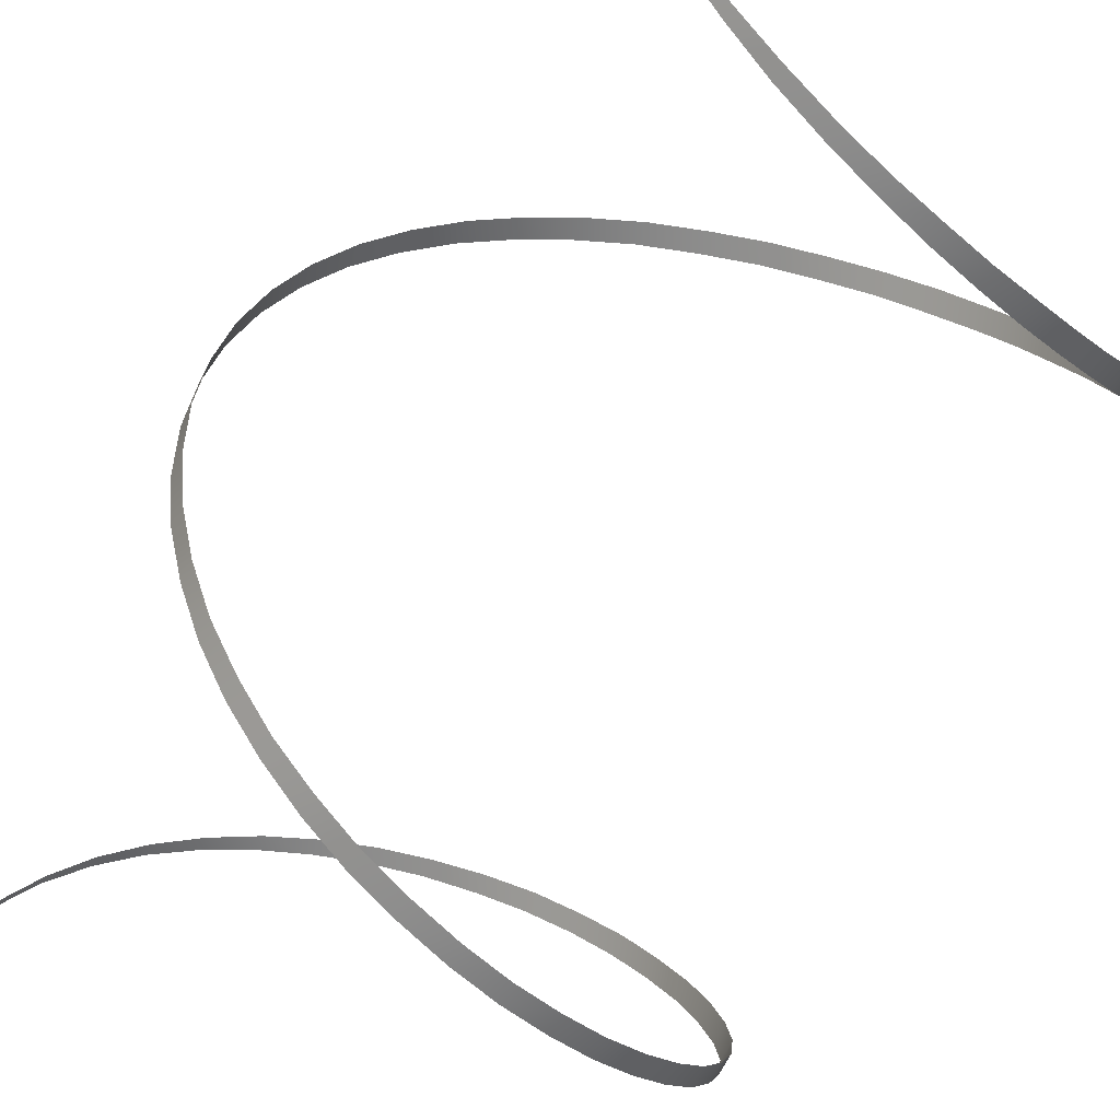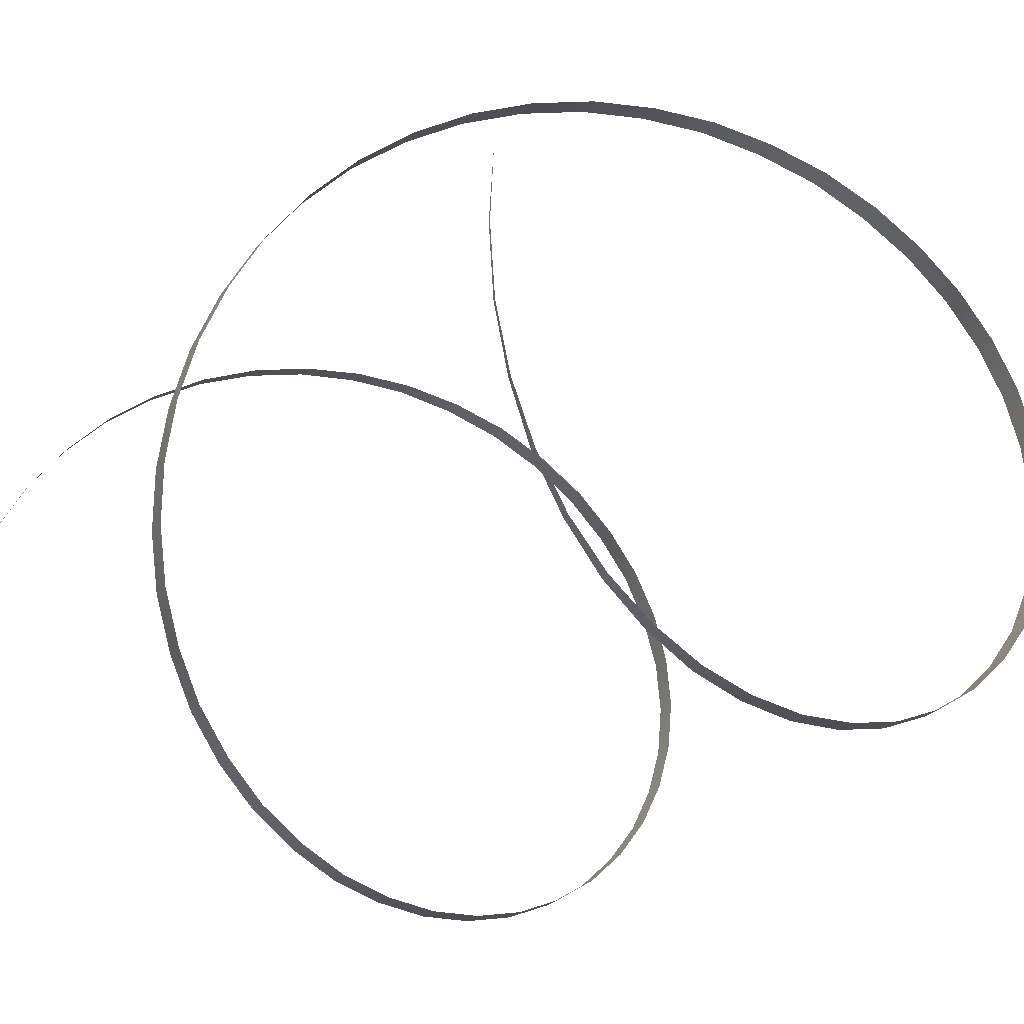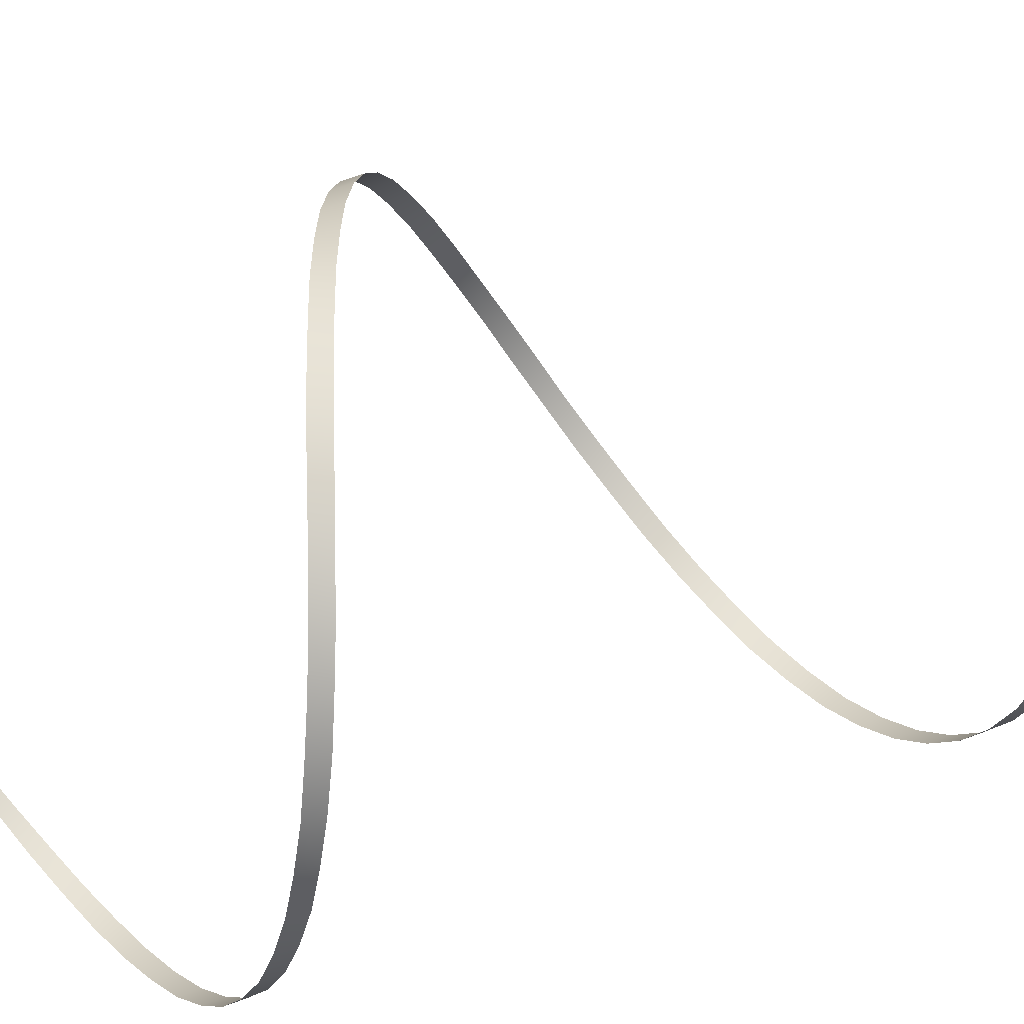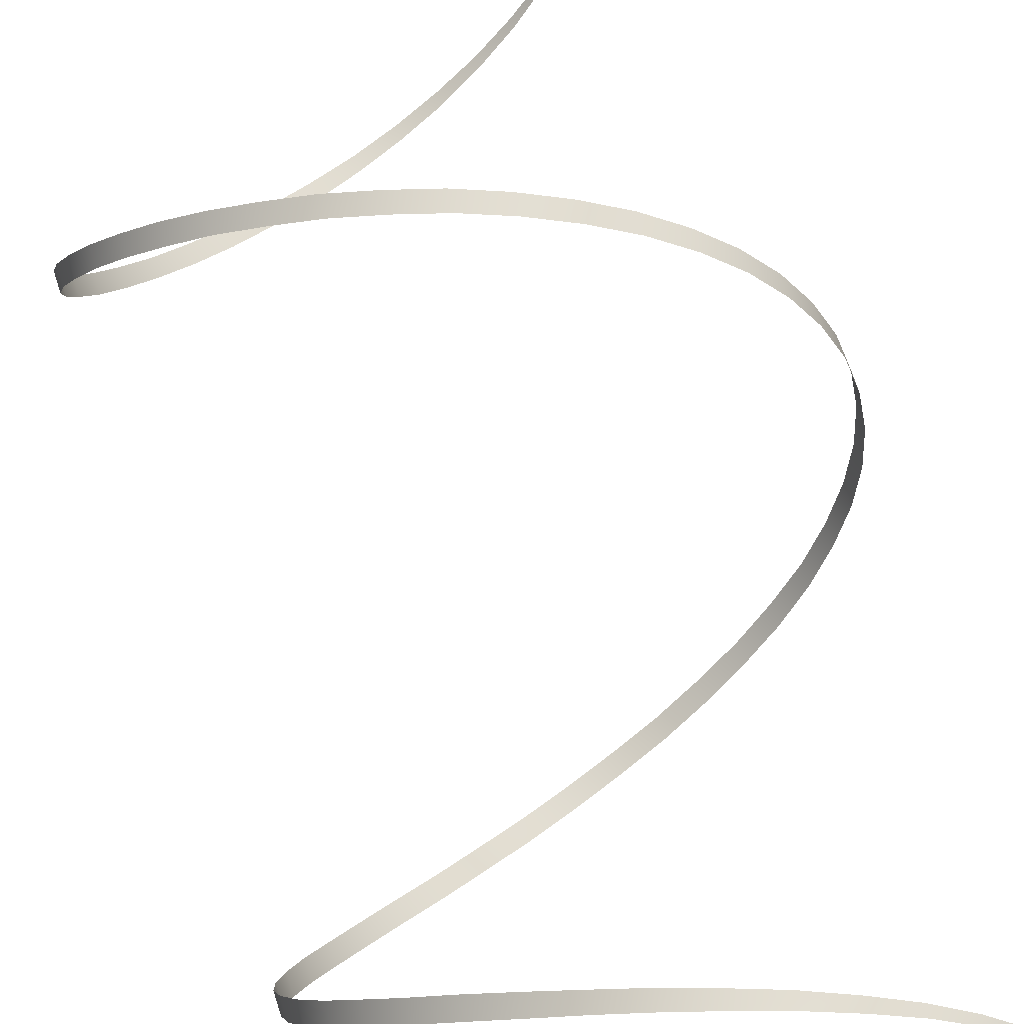
<metadata>
{"format":"obj","ext":"obj","renderer":"f3d","projection":"perspective","resolution":1024,"background":"white","views":[{"elev":-62.0,"azim":154.4,"up":"+Y"},{"elev":-19.3,"azim":155.9,"up":"+Y"},{"elev":68.7,"azim":-110.4,"up":"+Y"},{"elev":70.7,"azim":-17.9,"up":"+Y"}]}
</metadata>
<code>
o model_213
v 1400 -0.6792 6004
v 1382 219.5 5934
v 1382 219.5 5925
v 1332 432.9 5864
v 1332 432.9 5849
v 1247 635.4 5796
v 1247 635.4 5776
v 1133 822.8 5729
v 1133 822.8 5699
v 989.7 989.7 5661
v 989.7 989.7 5626
v 822.8 1133 5597
v 822.8 1133 5550
v 635.4 1247 5529
v 635.4 1247 5474
v 432.9 1332 5465
v 432.9 1332 5400
v 219.5 1382 5397
v 219.5 1382 5324
v 0.6886 1400 5330
v 0.6886 1400 5251
v -219.5 1382 5260
v -219.5 1382 5175
v -432.9 1332 5189
v -432.9 1332 5101
v -635.4 1247 5119
v -635.4 1247 5025
v -822.8 1133 5046
v -822.8 1133 4949
v -989.6 989.7 4972
v -989.6 989.7 4876
v -1133 822.8 4899
v -1133 822.8 4799
v -1247 635.4 4826
v -1247 635.4 4726
v -1332 432.9 4750
v -1332 432.9 4650
v -1382 219.5 4676
v -1382 219.5 4574
v -1400 0.6886 4600
v -1400 0.6886 4500
v -1382 -219.5 4524
v -1382 -219.5 4424
v -1332 -432.9 4451
v -1332 -432.9 4351
v -1247 -635.4 4374
v -1247 -635.4 4275
v -1133 -822.8 4301
v -1133 -822.8 4201
v -989.6 -989.6 4225
v -989.6 -989.6 4125
v -822.8 -1133 4149
v -822.8 -1133 4049
v -635.4 -1247 4075
v -635.4 -1247 3976
v -432.9 -1332 3999
v -432.9 -1332 3899
v -219.5 -1382 3926
v -219.5 -1382 3826
v -0.6792 -1400 3850
v -0.6792 -1400 3750
v 219.5 -1382 3773
v 219.5 -1382 3674
v 432.9 -1332 3700
v 432.9 -1332 3600
v 635.4 -1247 3624
v 635.4 -1247 3524
v 822.8 -1133 3548
v 822.8 -1133 3451
v 989.7 -989.6 3474
v 989.7 -989.6 3375
v 1133 -822.8 3398
v 1133 -822.8 3301
v 1247 -635.4 3322
v 1247 -635.4 3225
v 1332 -432.9 3249
v 1332 -432.9 3149
v 1382 -219.5 3175
v 1382 -219.5 3076
v 1400 -0.6792 3099
v 1400 -0.6792 2999
v 1382 219.5 3026
v 1382 219.5 2926
v 1332 432.9 2950
v 1332 432.9 2850
v 1247 635.4 2873
v 1247 635.4 2774
v 1133 822.8 2800
v 1133 822.8 2700
v 989.7 989.7 2724
v 989.7 989.7 2624
v 822.8 1133 2651
v 822.8 1133 2551
v 635.4 1247 2574
v 635.4 1247 2475
v 432.9 1332 2501
v 432.9 1332 2401
v 219.5 1382 2425
v 219.5 1382 2325
v 0.6886 1400 2349
v 0.6886 1400 2249
v -219.5 1382 2275
v -219.5 1382 2176
v -432.9 1332 2199
v -432.9 1332 2099
v -635.4 1247 2126
v -635.4 1247 2026
v -822.8 1133 2050
v -822.8 1133 1950
v -989.6 989.7 1976
v -989.6 989.7 1874
v -1133 822.8 1900
v -1133 822.8 1800
v -1247 635.4 1824
v -1247 635.4 1724
v -1332 432.9 1751
v -1332 432.9 1651
v -1382 219.5 1674
v -1382 219.5 1575
v -1400 0.6886 1601
v -1400 0.6886 1501
v -1382 -219.5 1525
v -1382 -219.5 1425
v -1332 -432.9 1449
v -1332 -432.9 1349
v -1247 -635.4 1375
v -1247 -635.4 1276
v -1133 -822.8 1299
v -1133 -822.8 1199
v -989.6 -989.6 1223
v -989.6 -989.6 1126
v -822.8 -1133 1147
v -822.8 -1133 1050
v -635.4 -1247 1071
v -635.4 -1247 973.8
v -432.9 -1332 991.4
v -432.9 -1332 900.5
v -219.5 -1382 912.2
v -219.5 -1382 824.3
v -0.6792 -1400 830.1
v -0.6792 -1400 751
v 219.5 -1382 748
v 219.5 -1382 674.8
v 432.9 -1332 666
v 432.9 -1332 598.5
v 635.4 -1247 580.9
v 635.4 -1247 525.2
v 822.8 -1133 495.9
v 822.8 -1133 449
v 989.7 -989.6 410.9
v 989.7 -989.6 375.7
v 1133 -822.8 328.8
v 1133 -822.8 299.5
v 1247 -635.4 243.8
v 1247 -635.4 226.2
v 1332 -432.9 161.7
v 1332 -432.9 150
v 1382 -219.5 82.59
v 1382 -219.5 73.79
v 1400 0.6886 3.435
f 1 2 3
f 2 4 3
f 3 4 5
f 4 6 5
f 5 6 7
f 6 8 7
f 7 8 9
f 8 10 9
f 9 10 11
f 10 12 11
f 11 12 13
f 12 14 13
f 13 14 15
f 14 16 15
f 15 16 17
f 16 18 17
f 17 18 19
f 18 20 19
f 19 20 21
f 20 22 21
f 21 22 23
f 22 24 23
f 23 24 25
f 24 26 25
f 25 26 27
f 26 28 27
f 27 28 29
f 28 30 29
f 29 30 31
f 30 32 31
f 31 32 33
f 32 34 33
f 33 34 35
f 34 36 35
f 35 36 37
f 36 38 37
f 37 38 39
f 38 40 39
f 39 40 41
f 40 42 41
f 41 42 43
f 42 44 43
f 43 44 45
f 44 46 45
f 45 46 47
f 46 48 47
f 47 48 49
f 48 50 49
f 49 50 51
f 50 52 51
f 51 52 53
f 52 54 53
f 53 54 55
f 54 56 55
f 55 56 57
f 56 58 57
f 57 58 59
f 58 60 59
f 59 60 61
f 60 62 61
f 61 62 63
f 62 64 63
f 63 64 65
f 64 66 65
f 65 66 67
f 66 68 67
f 67 68 69
f 68 70 69
f 69 70 71
f 70 72 71
f 71 72 73
f 72 74 73
f 73 74 75
f 74 76 75
f 75 76 77
f 76 78 77
f 77 78 79
f 78 80 79
f 79 80 81
f 80 82 81
f 81 82 83
f 82 84 83
f 83 84 85
f 84 86 85
f 85 86 87
f 86 88 87
f 87 88 89
f 88 90 89
f 89 90 91
f 90 92 91
f 91 92 93
f 92 94 93
f 93 94 95
f 94 96 95
f 95 96 97
f 96 98 97
f 97 98 99
f 98 100 99
f 99 100 101
f 100 102 101
f 101 102 103
f 102 104 103
f 103 104 105
f 104 106 105
f 105 106 107
f 106 108 107
f 107 108 109
f 108 110 109
f 109 110 111
f 110 112 111
f 111 112 113
f 112 114 113
f 113 114 115
f 114 116 115
f 115 116 117
f 116 118 117
f 117 118 119
f 118 120 119
f 119 120 121
f 120 122 121
f 121 122 123
f 122 124 123
f 123 124 125
f 124 126 125
f 125 126 127
f 126 128 127
f 127 128 129
f 128 130 129
f 129 130 131
f 130 132 131
f 131 132 133
f 132 134 133
f 133 134 135
f 134 136 135
f 135 136 137
f 136 138 137
f 137 138 139
f 138 140 139
f 139 140 141
f 140 142 141
f 141 142 143
f 142 144 143
f 143 144 145
f 144 146 145
f 145 146 147
f 146 148 147
f 147 148 149
f 148 150 149
f 149 150 151
f 150 152 151
f 151 152 153
f 152 154 153
f 153 154 155
f 154 156 155
f 155 156 157
f 156 158 157
f 157 158 159
f 158 160 159

</code>
